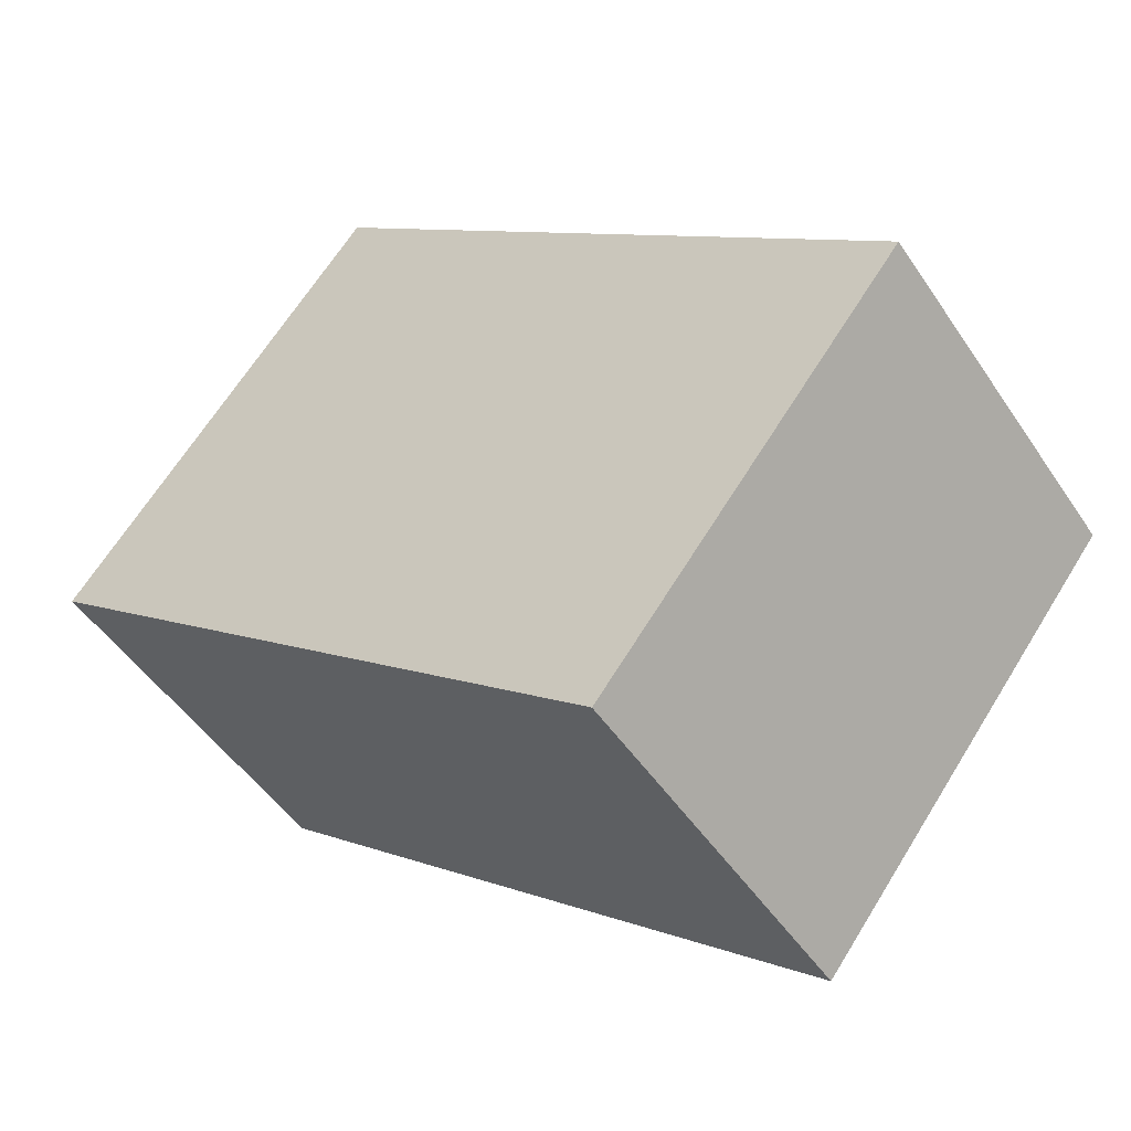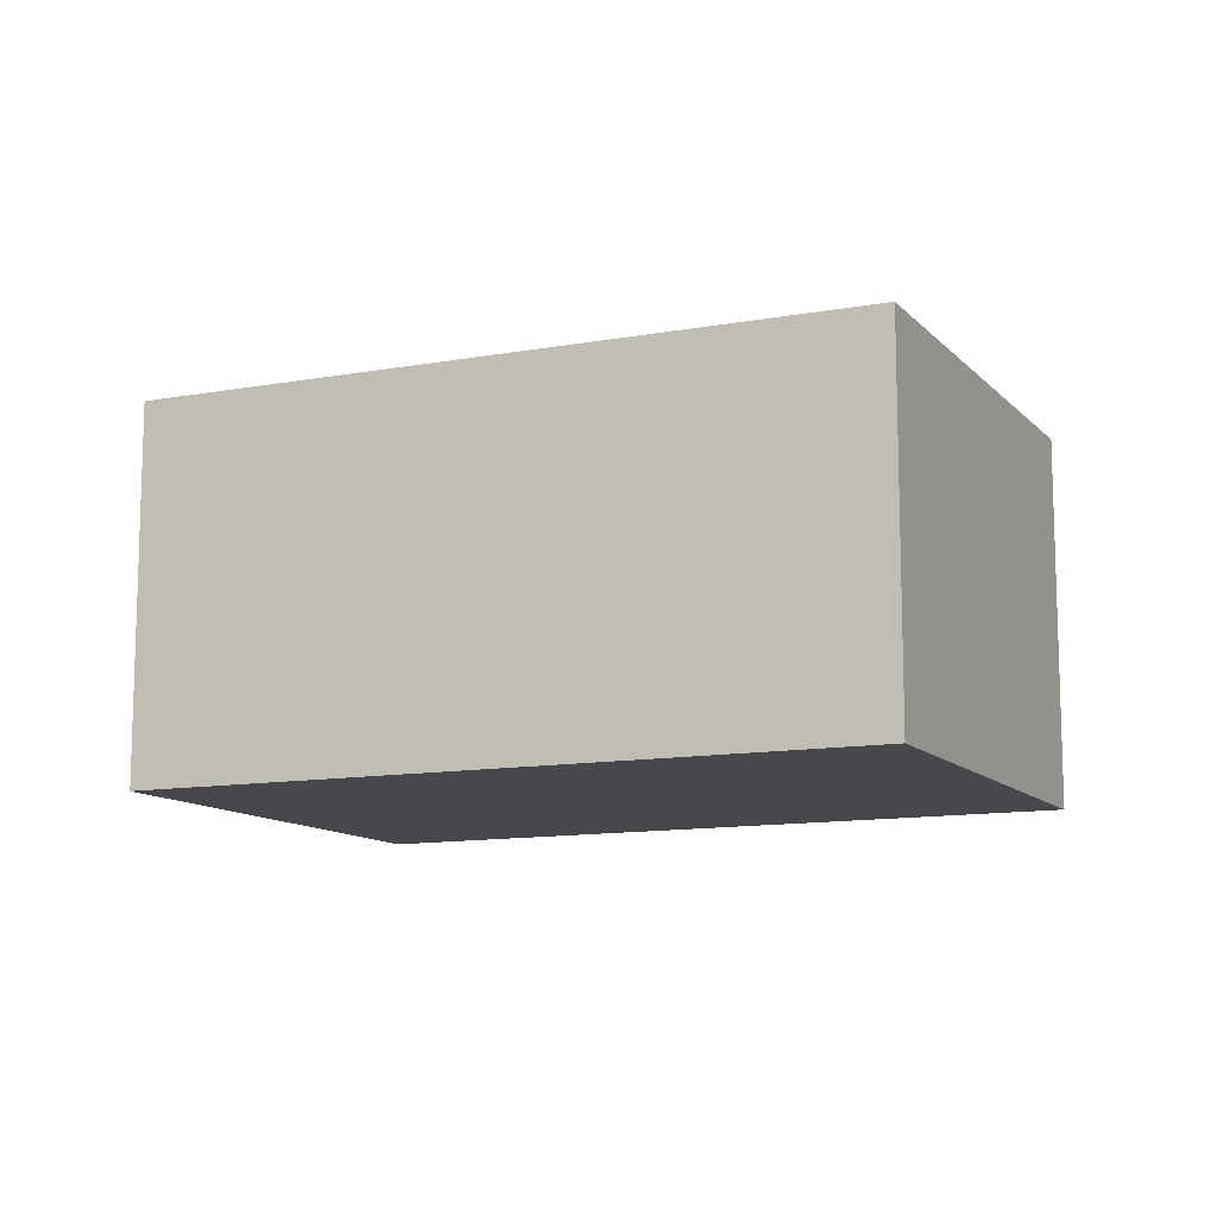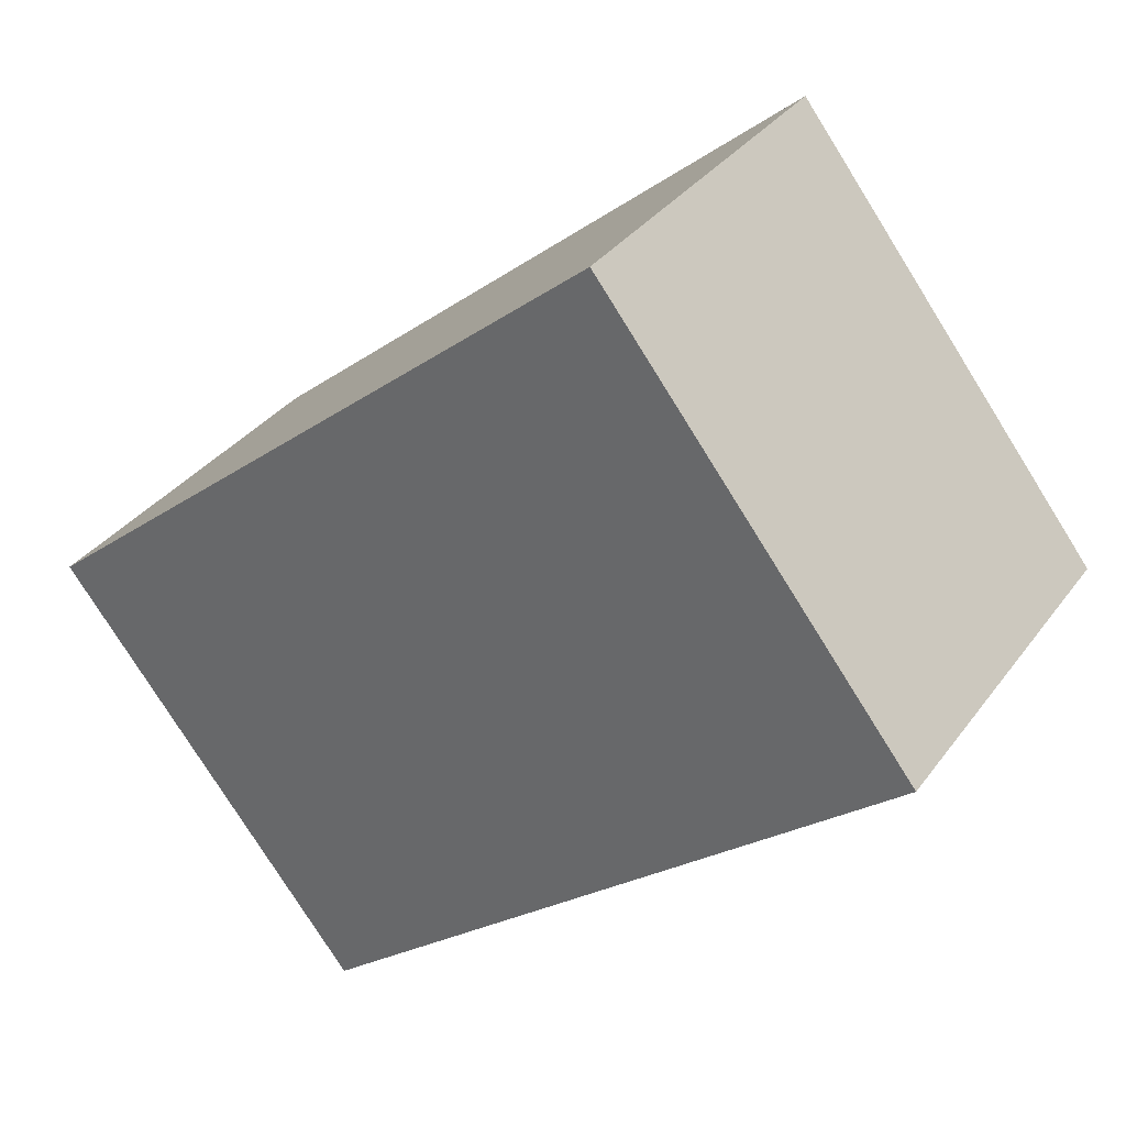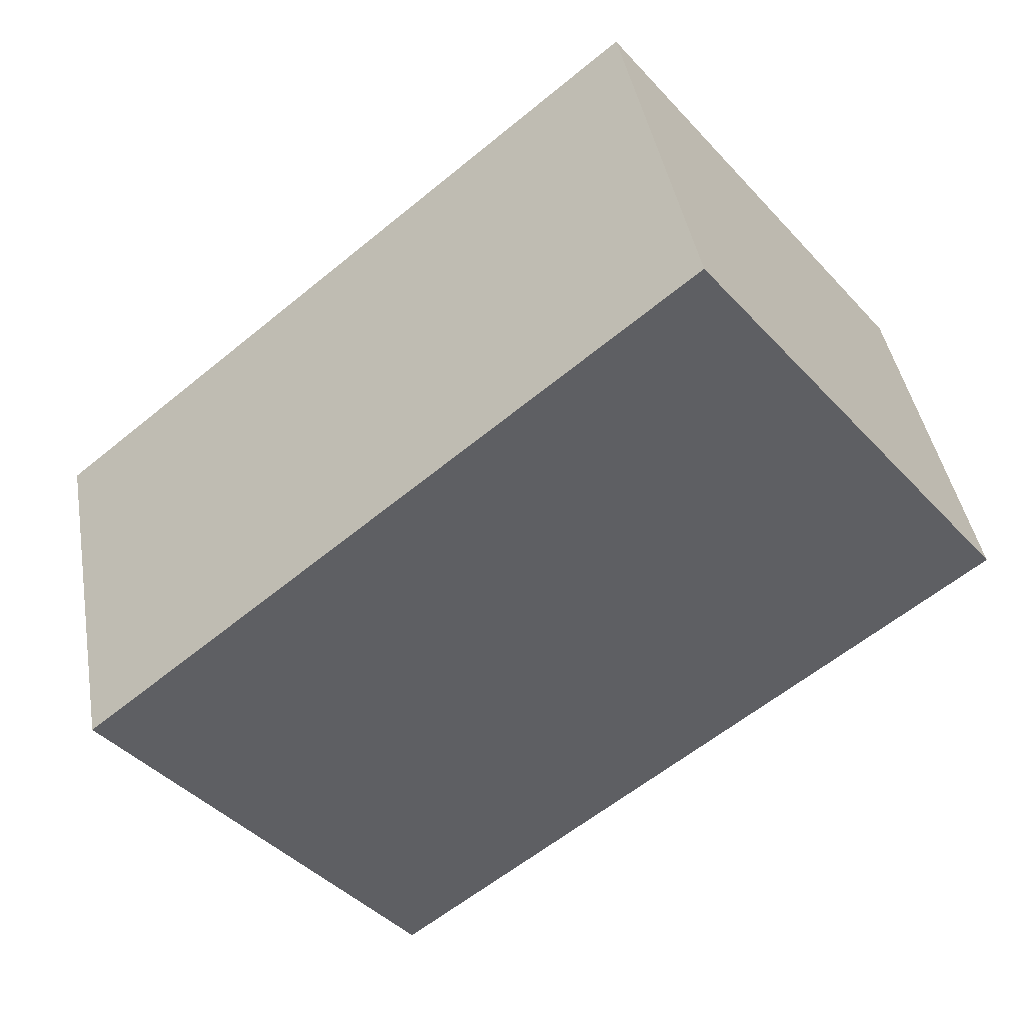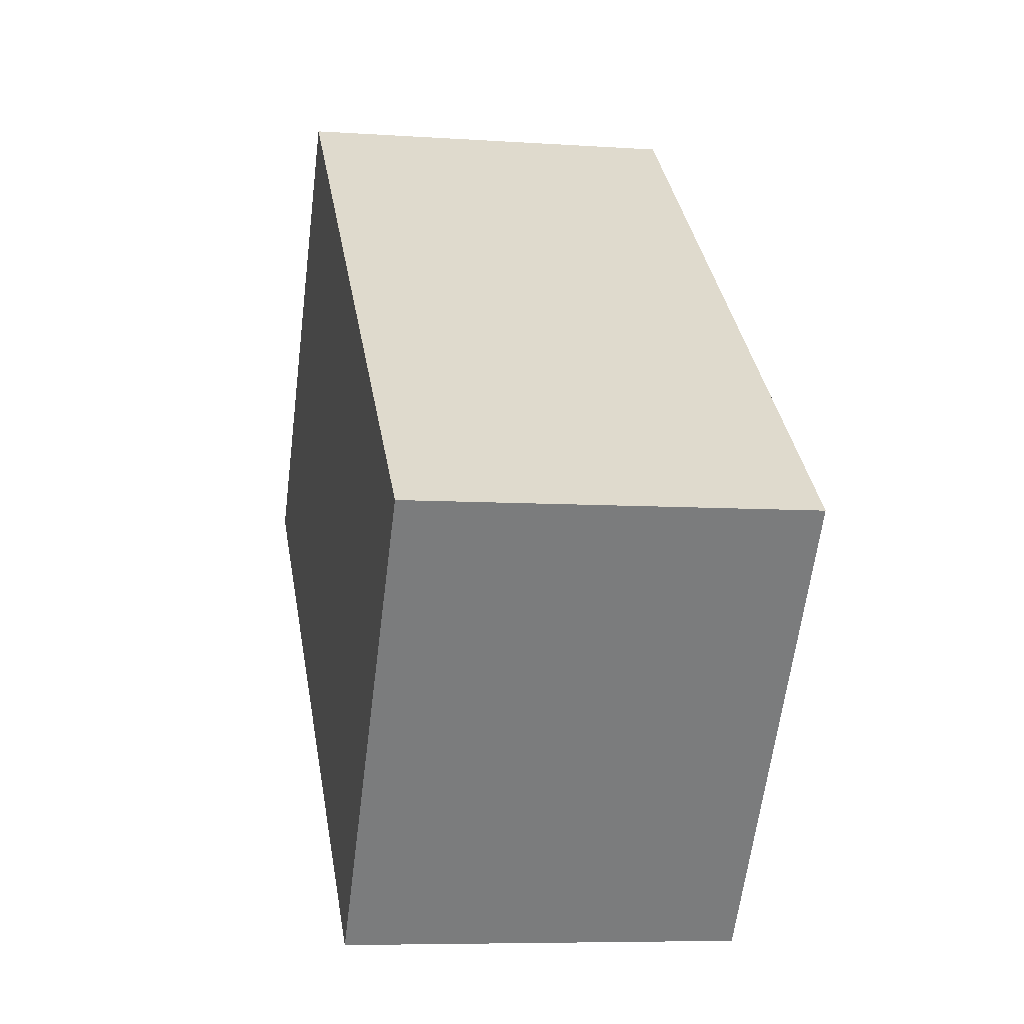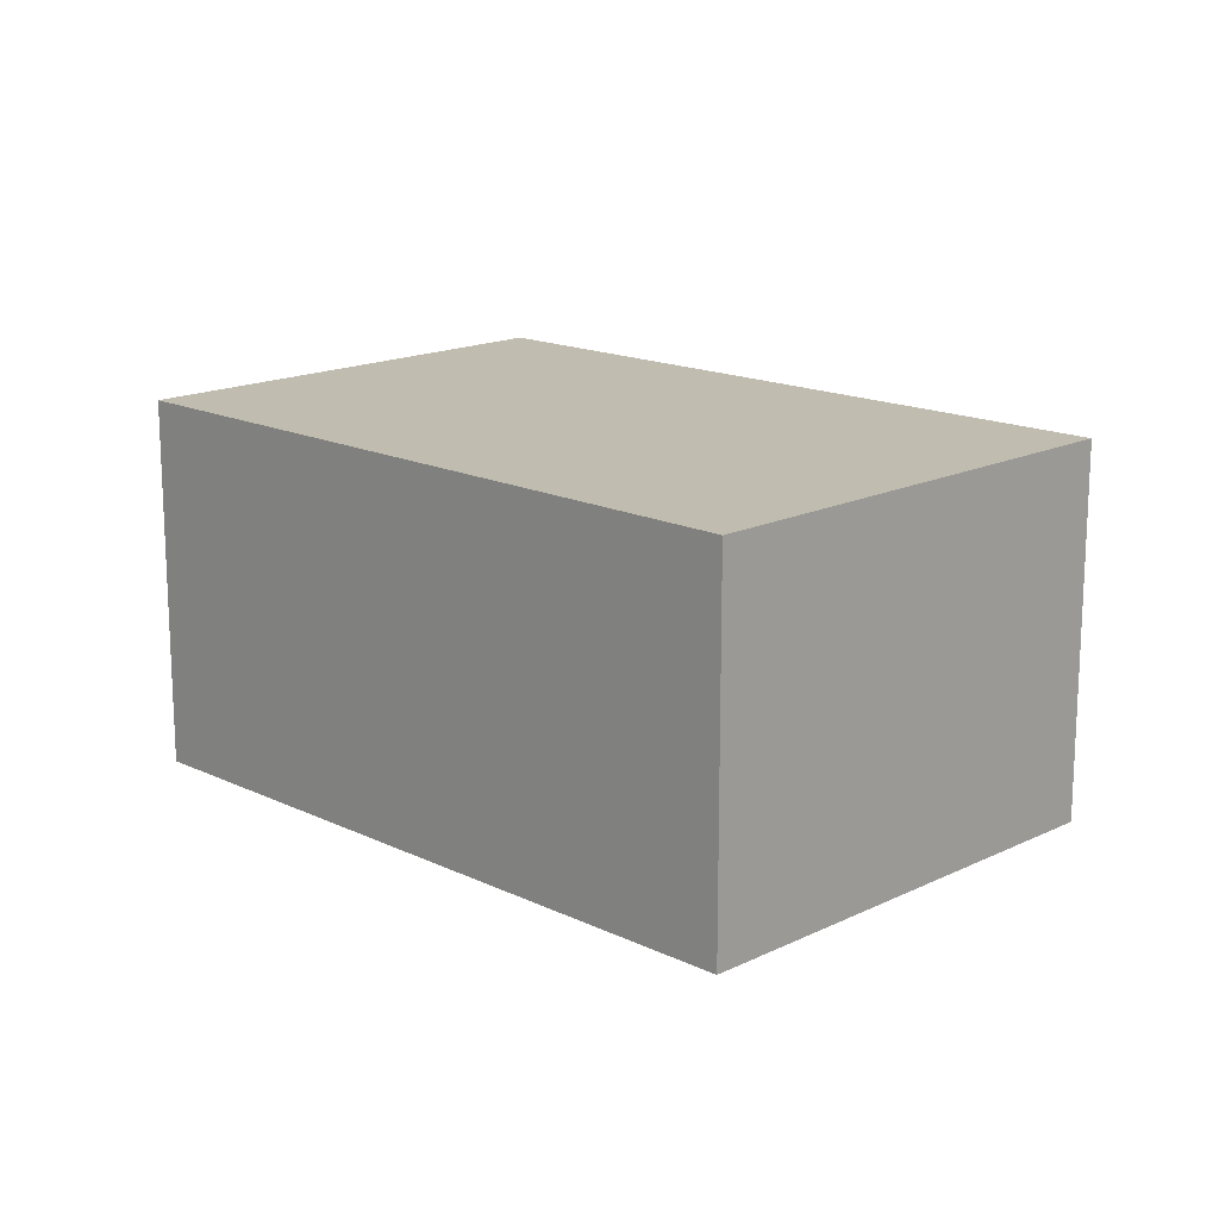
<metadata>
{"format":"obj","ext":"obj","renderer":"f3d","projection":"perspective","resolution":1024,"background":"white","views":[{"elev":-48.7,"azim":32.3,"up":"+Z"},{"elev":-11.5,"azim":63.2,"up":"+Y"},{"elev":33.7,"azim":-149.4,"up":"+Z"},{"elev":42.2,"azim":170.2,"up":"+Z"},{"elev":-6.9,"azim":78.7,"up":"+Z"},{"elev":16.3,"azim":-96.9,"up":"+Y"}]}
</metadata>
<code>
v  0 1.283 7.856e-17
v  3.02 1.283 -0.283
v  1.996 1.283 -1.589
v  1.048 1.283 1.343
v  1.996 9.73e-17 -1.589
v  0 0 0
v  1.048 -8.223e-17 1.343
v  3.02 1.733e-17 -0.283
g defaultobject
f 1 2 3
f 2 1 4
f 5 1 3
f 1 5 6
f 6 4 1
f 4 6 7
f 7 2 4
f 2 7 8
f 8 3 2
f 3 8 5
f 8 6 5
f 6 8 7

</code>
